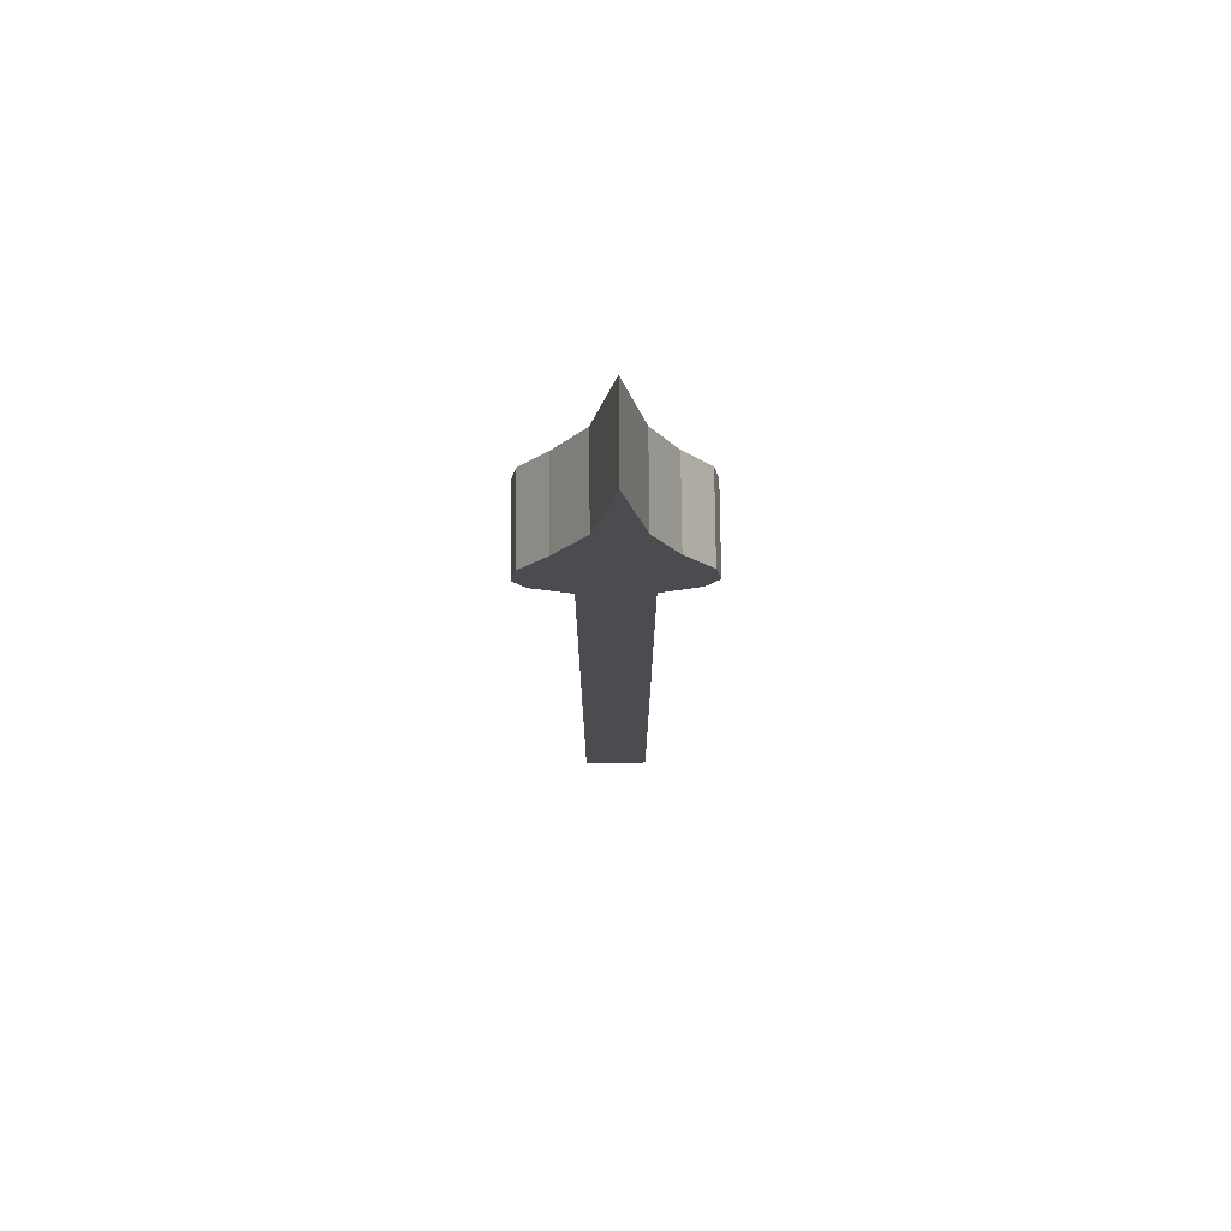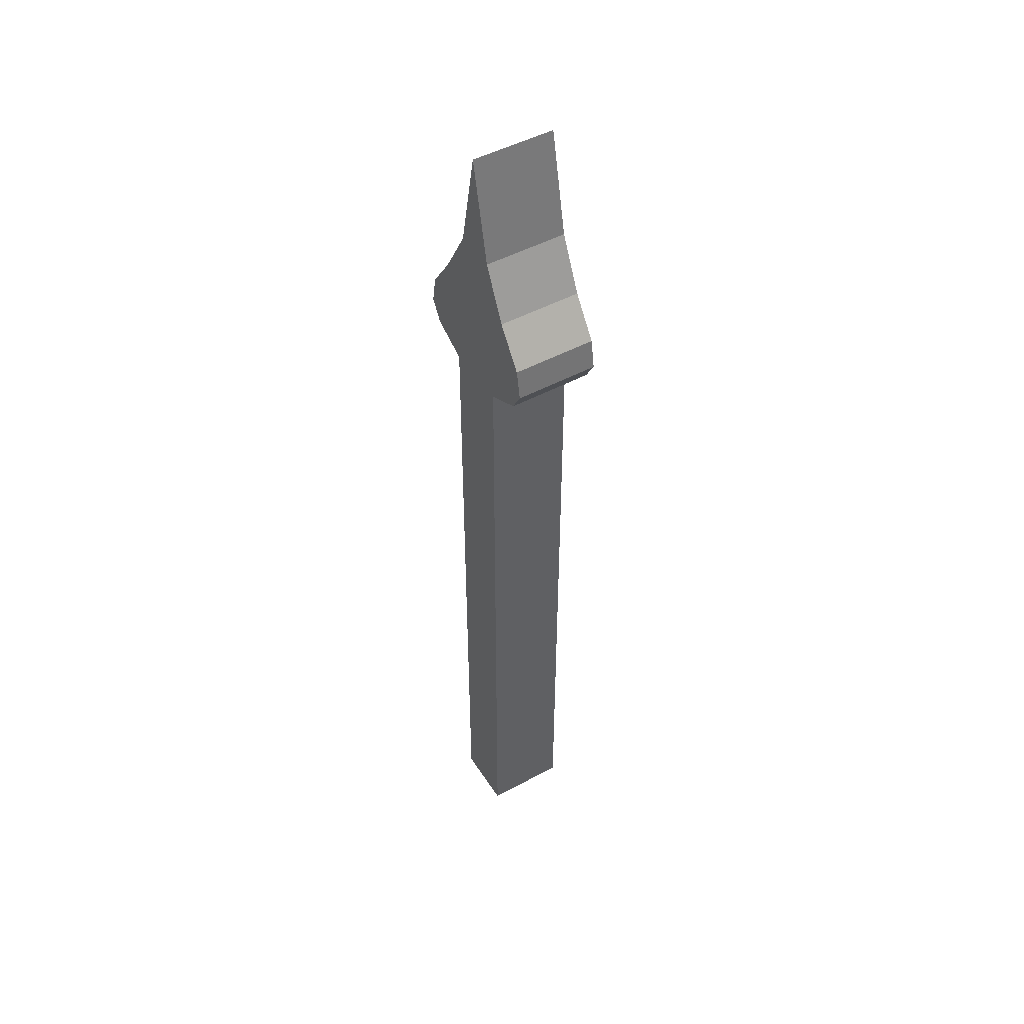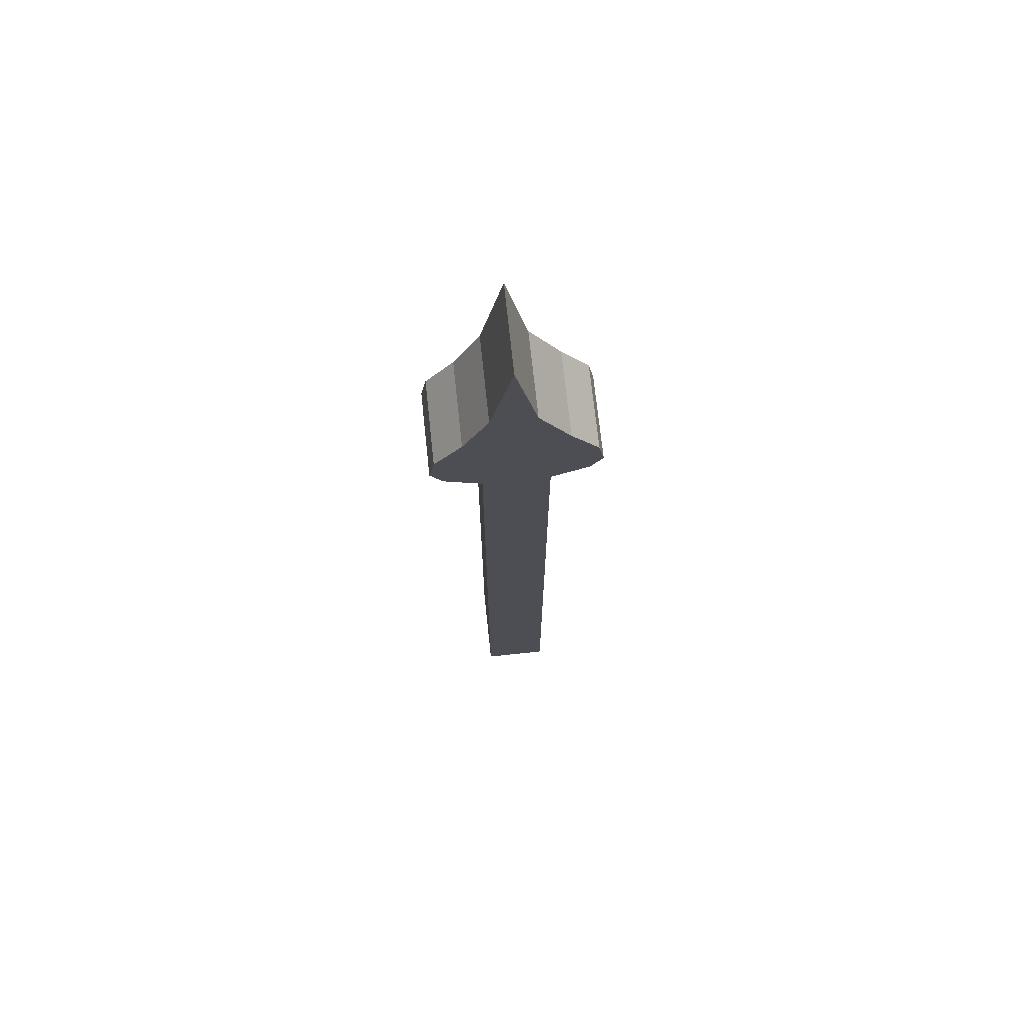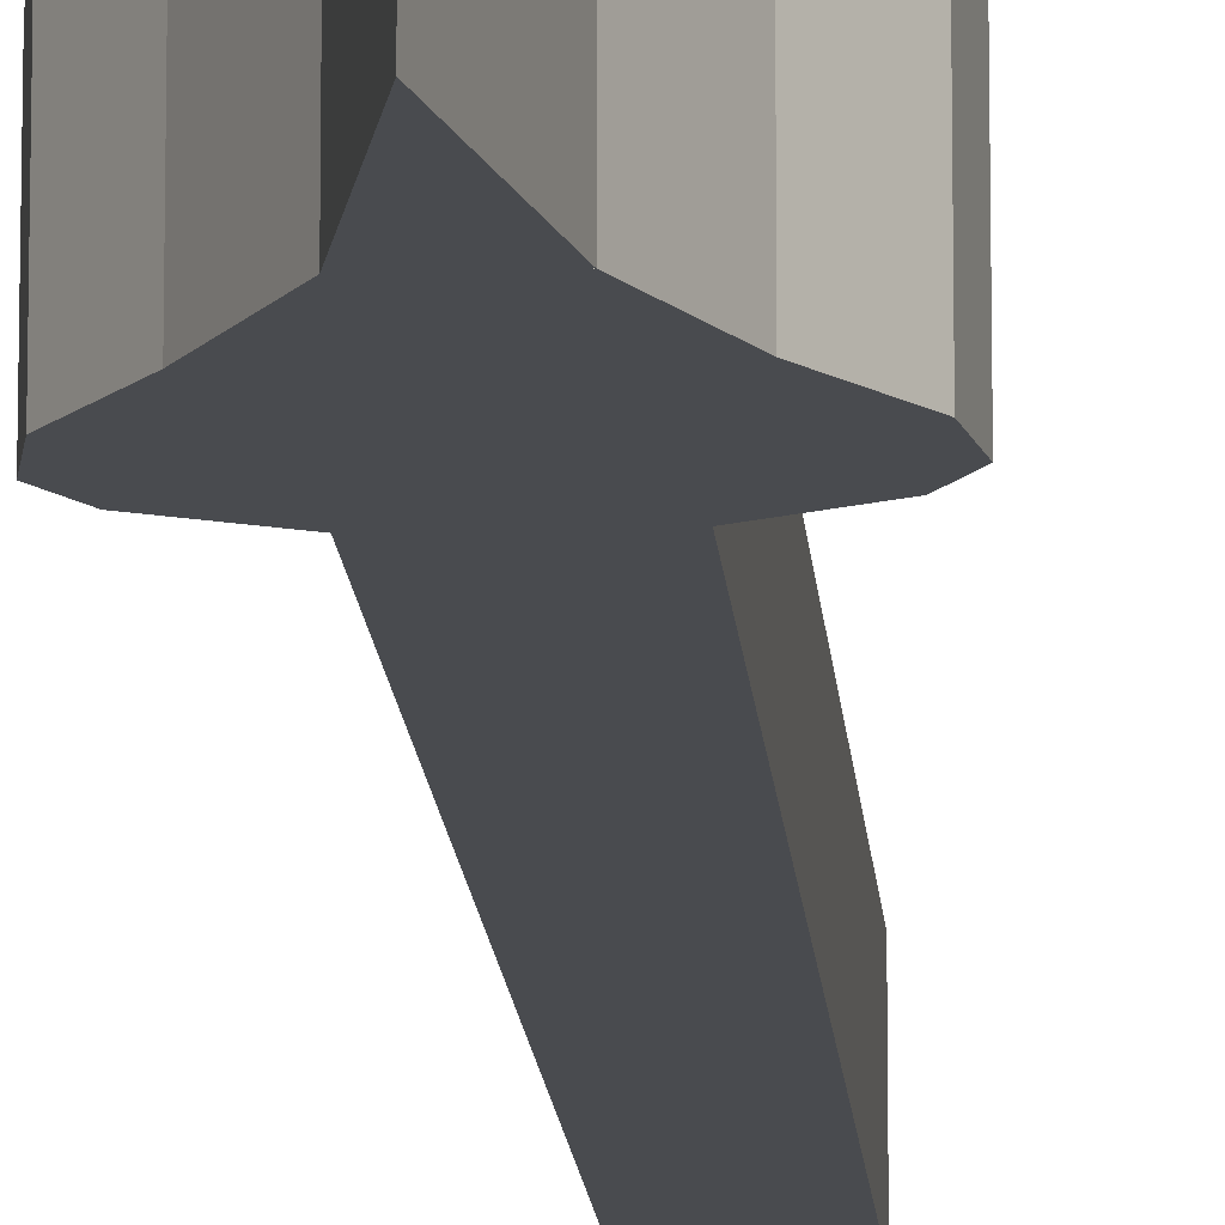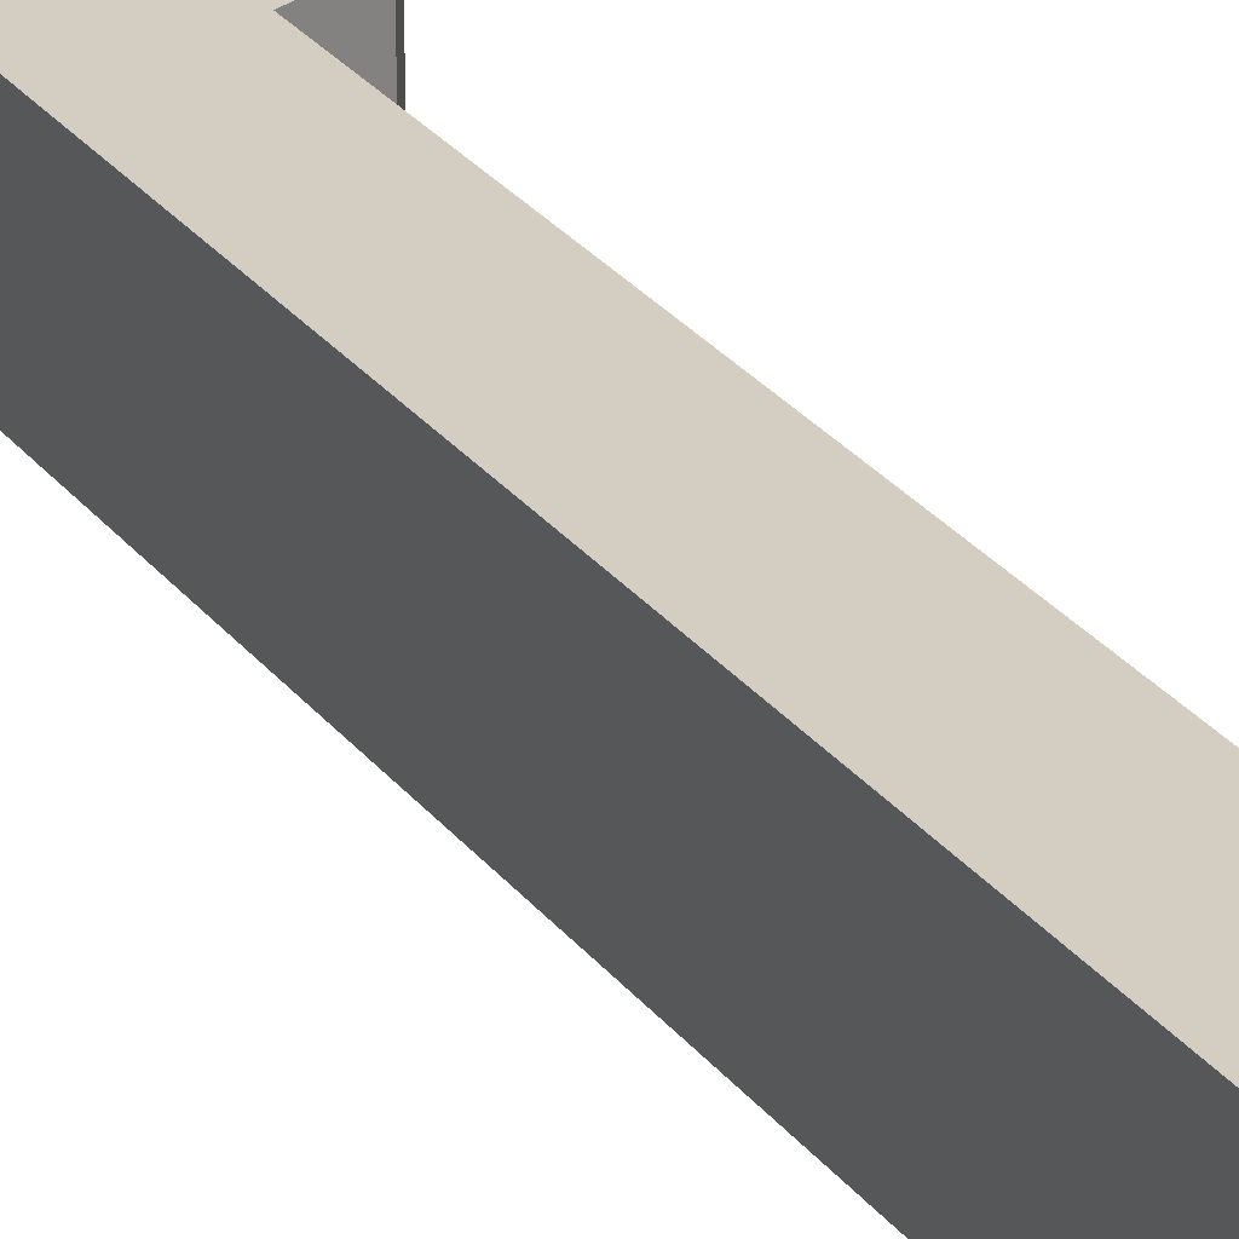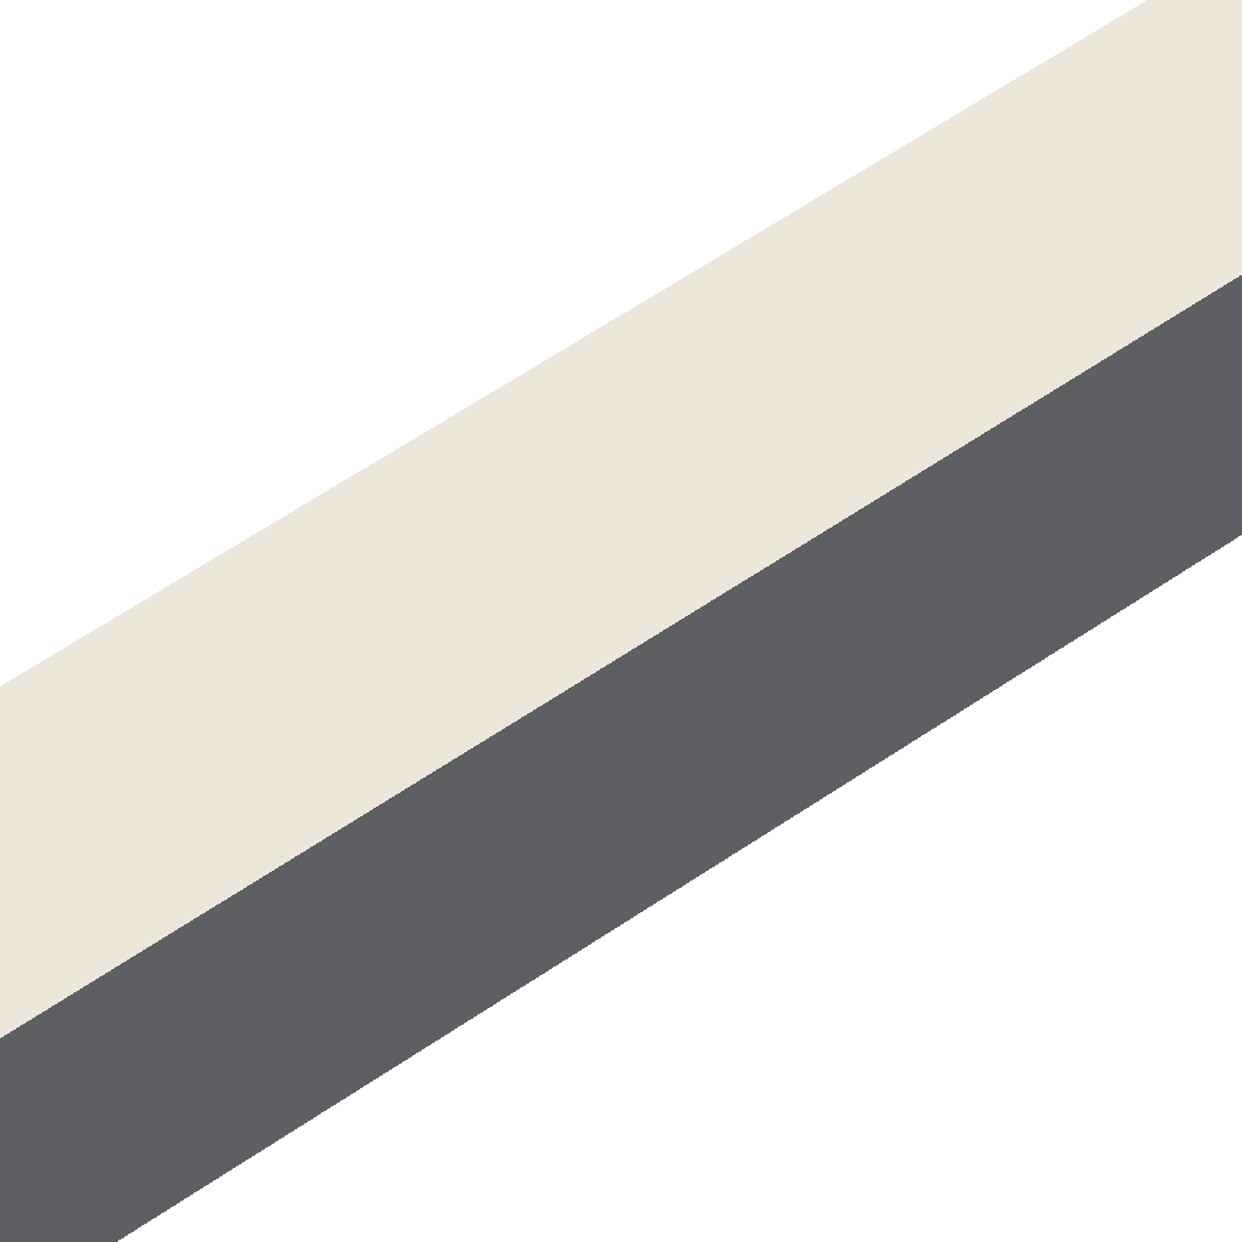
<metadata>
{"format":"obj","ext":"obj","renderer":"f3d","projection":"perspective","resolution":1024,"background":"white","views":[{"elev":75.1,"azim":179.5,"up":"+Y"},{"elev":48.2,"azim":-121.3,"up":"+Y"},{"elev":71.9,"azim":-6.1,"up":"+Y"},{"elev":-14.1,"azim":-176.0,"up":"+Z"},{"elev":25.0,"azim":-27.1,"up":"+Z"},{"elev":51.2,"azim":-128.2,"up":"+Z"}]}
</metadata>
<code>
o Hourhand_Cube.002
v -0.01942 1.674 0.9703
v -0.01942 2.06 0.9703
v -0.01942 1.674 1.015
v -0.01942 2.06 1.015
v 0.01632 1.674 0.9703
v 0.01632 2.06 0.9703
v 0.01632 1.674 1.015
v 0.01632 2.06 1.015
v -0.03977 2.07 0.9703
v -0.03977 2.07 1.015
v 0.03668 2.07 0.9703
v 0.03668 2.07 1.015
v -0.04624 2.082 0.9703
v -0.04624 2.082 1.015
v 0.04315 2.082 0.9703
v 0.04315 2.082 1.015
v -0.04332 2.097 0.9703
v -0.04332 2.097 1.015
v 0.04023 2.097 0.9703
v 0.04023 2.097 1.015
v -0.02853 2.119 0.9703
v -0.02853 2.119 1.015
v 0.02544 2.119 0.9703
v 0.02544 2.119 1.015
v -0.01479 2.148 0.9703
v -0.01479 2.148 1.015
v 0.008758 2.148 0.9703
v 0.008758 2.148 1.015
v -0.002882 2.203 0.9703
v -0.002882 2.203 1.015
f 2 3 1
f 4 7 3
f 8 5 7
f 6 1 5
f 7 1 3
f 4 12 8
f 12 15 11
f 8 11 6
f 2 10 4
f 6 9 2
f 15 17 13
f 9 14 10
f 11 13 9
f 10 16 12
f 20 23 19
f 16 18 20
f 16 19 15
f 13 18 14
f 24 27 23
f 17 22 18
f 19 21 17
f 18 24 20
f 26 27 28
f 21 26 22
f 21 27 25
f 22 28 24
f 25 30 26
f 28 26 30
f 30 27 28
f 27 29 25
f 2 4 3
f 4 8 7
f 8 6 5
f 6 2 1
f 7 5 1
f 4 10 12
f 12 16 15
f 8 12 11
f 2 9 10
f 6 11 9
f 15 19 17
f 9 13 14
f 11 15 13
f 10 14 16
f 20 24 23
f 16 14 18
f 16 20 19
f 13 17 18
f 24 28 27
f 17 21 22
f 19 23 21
f 18 22 24
f 26 25 27
f 21 25 26
f 21 23 27
f 22 26 28
f 25 29 30
f 30 29 27

</code>
